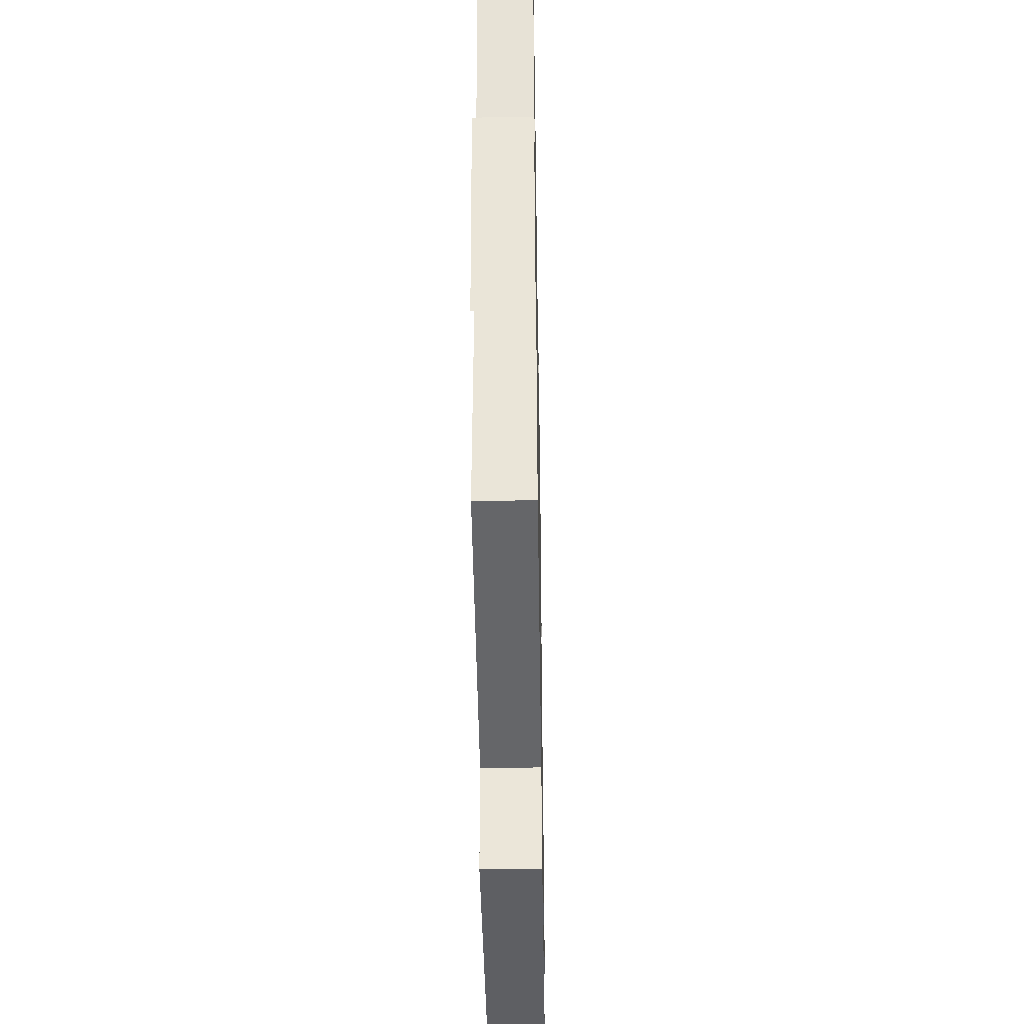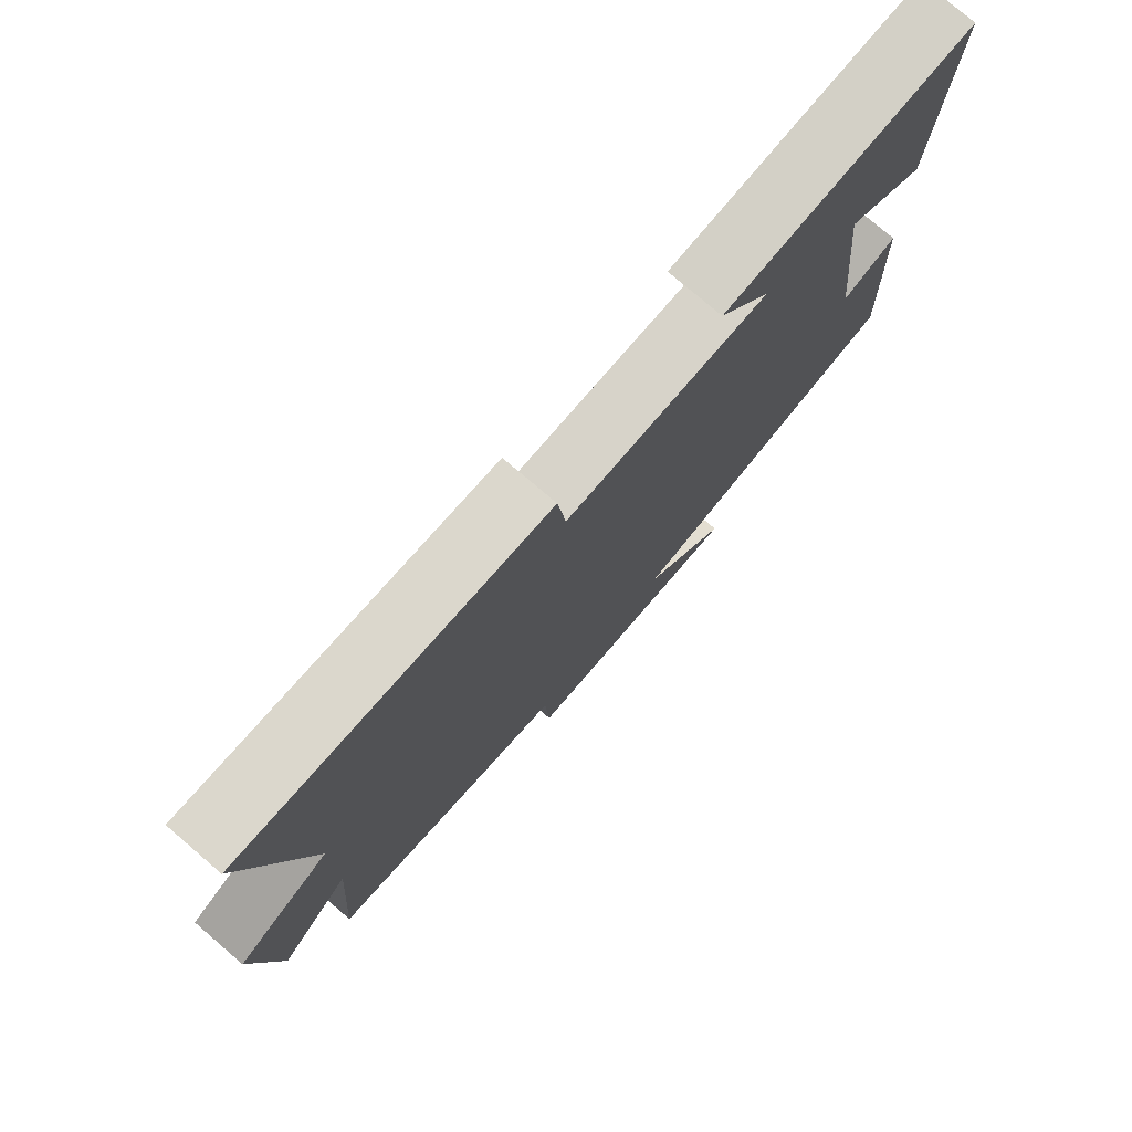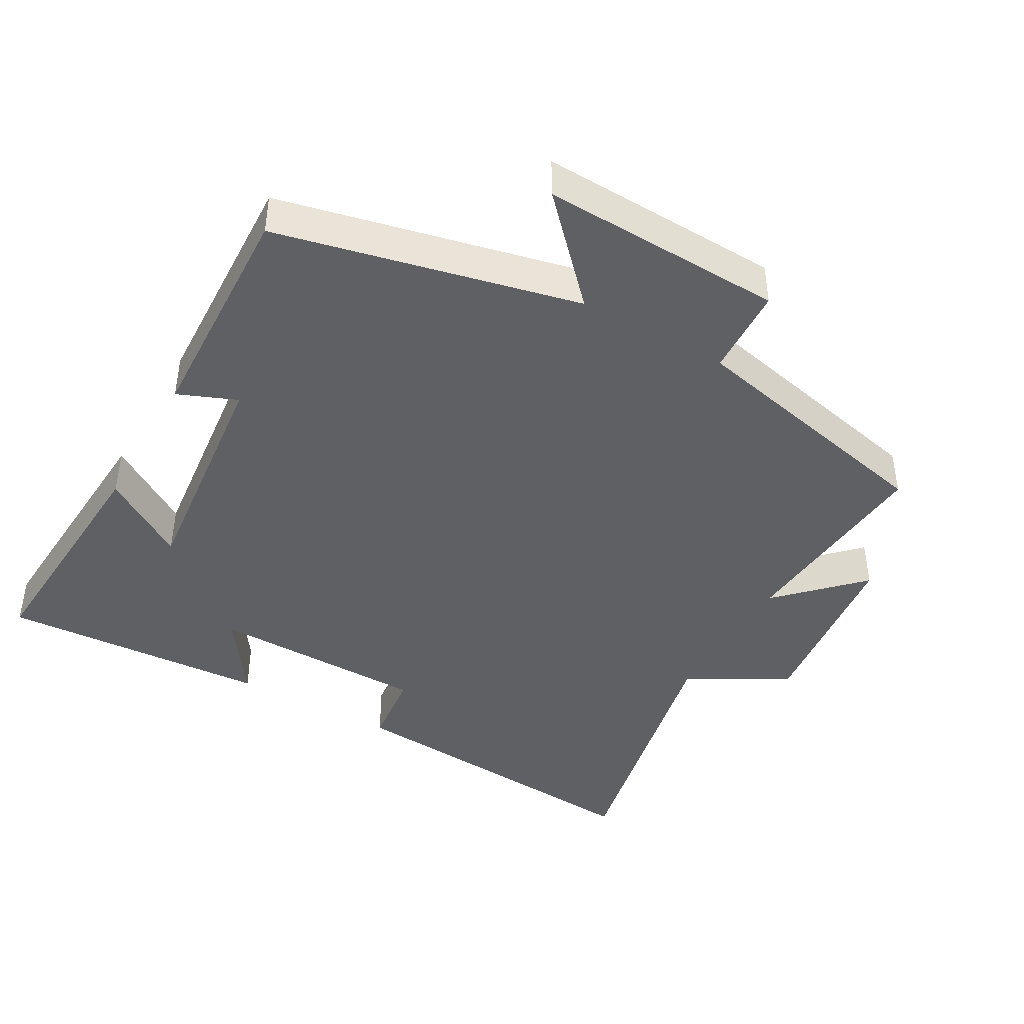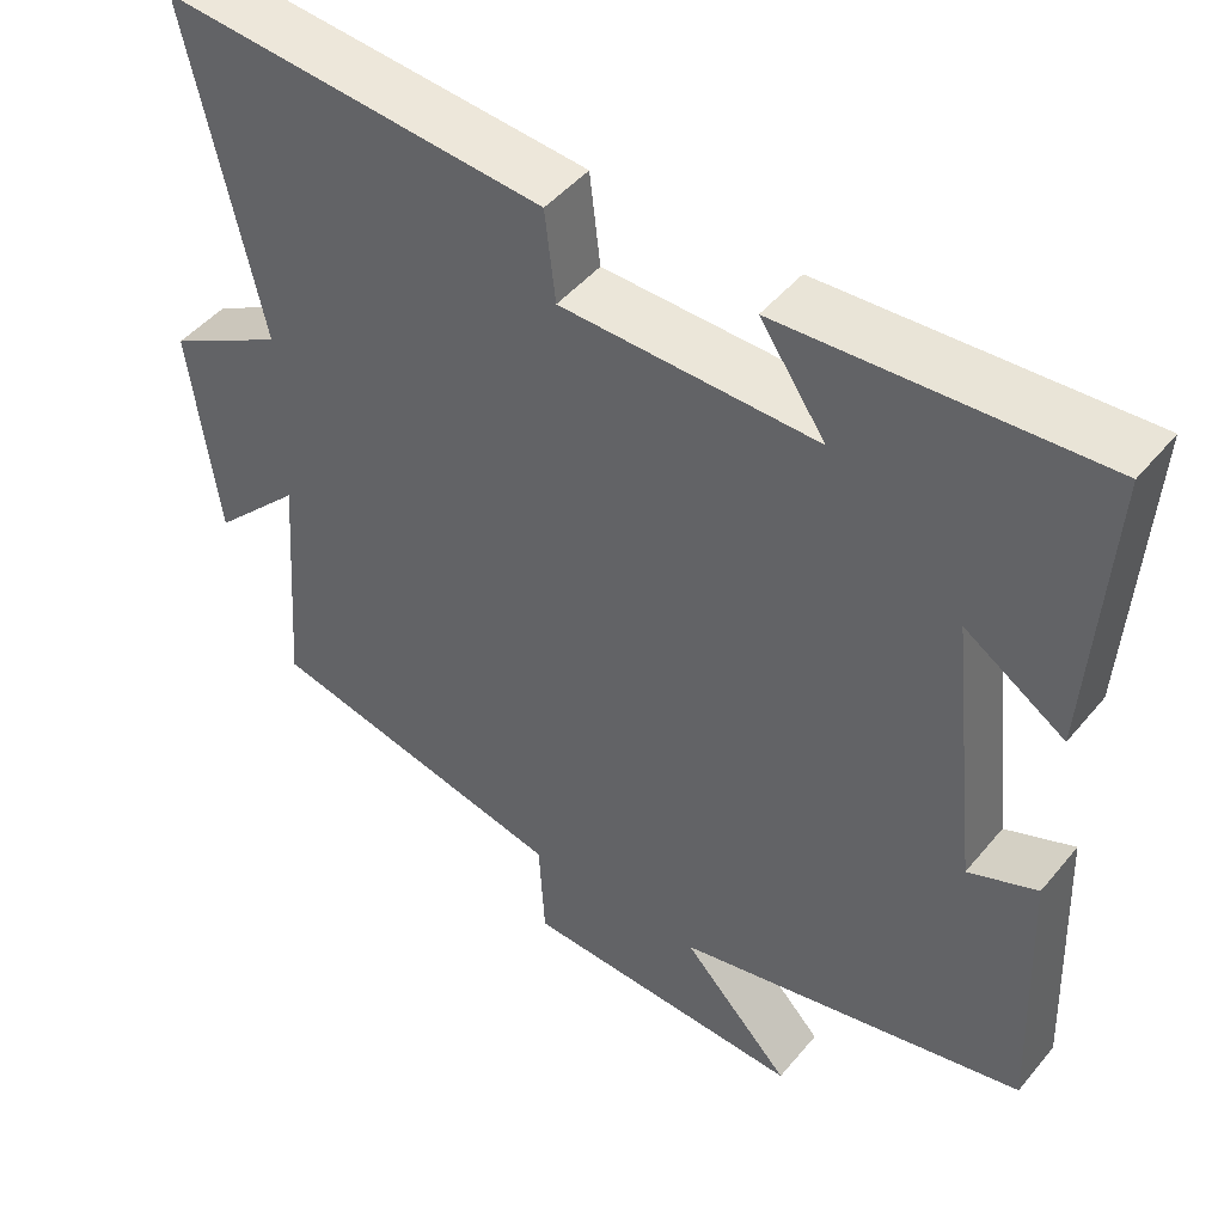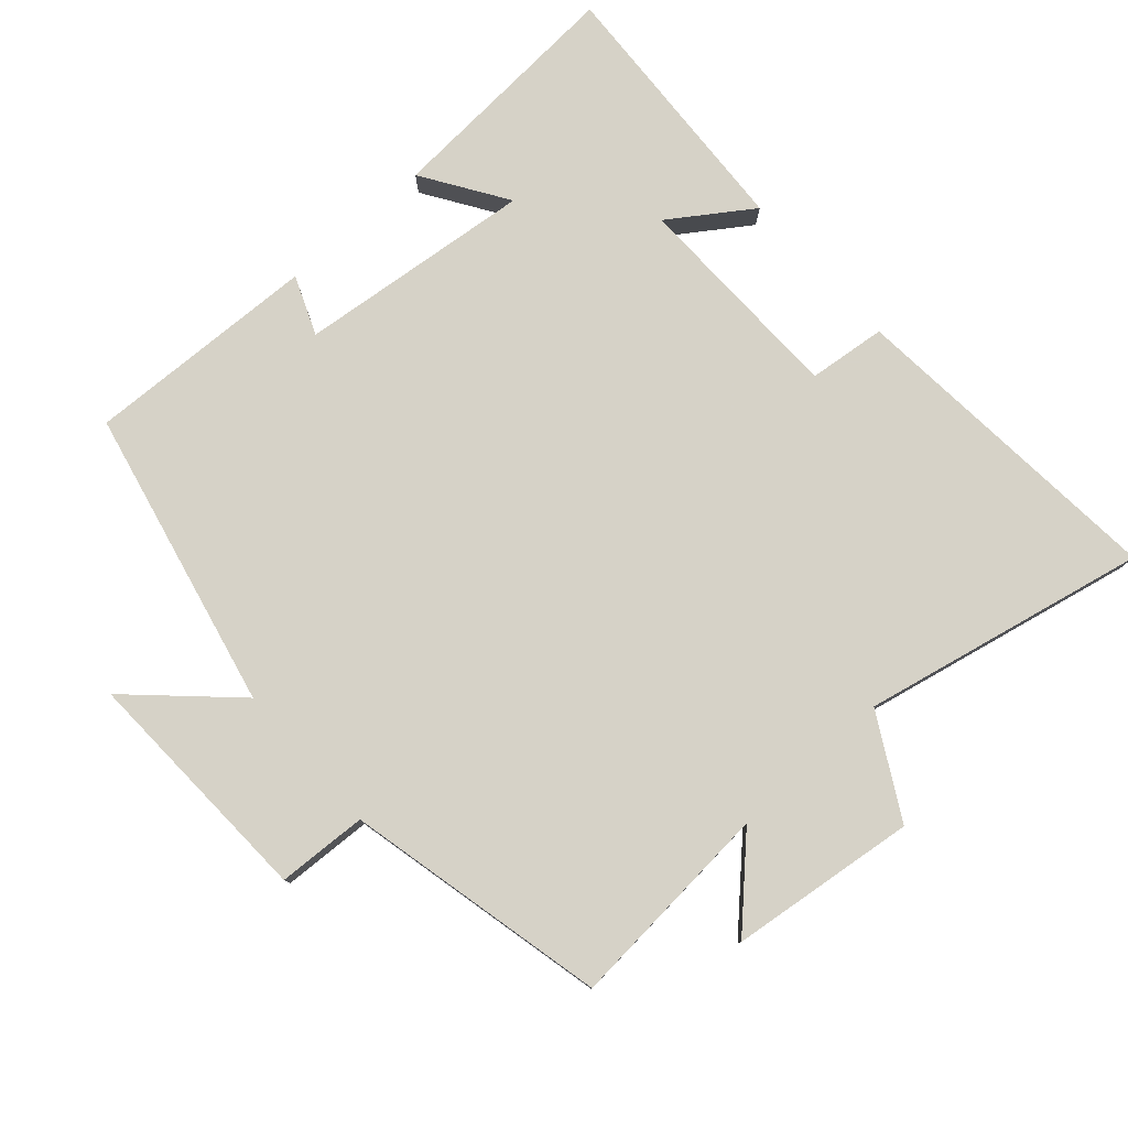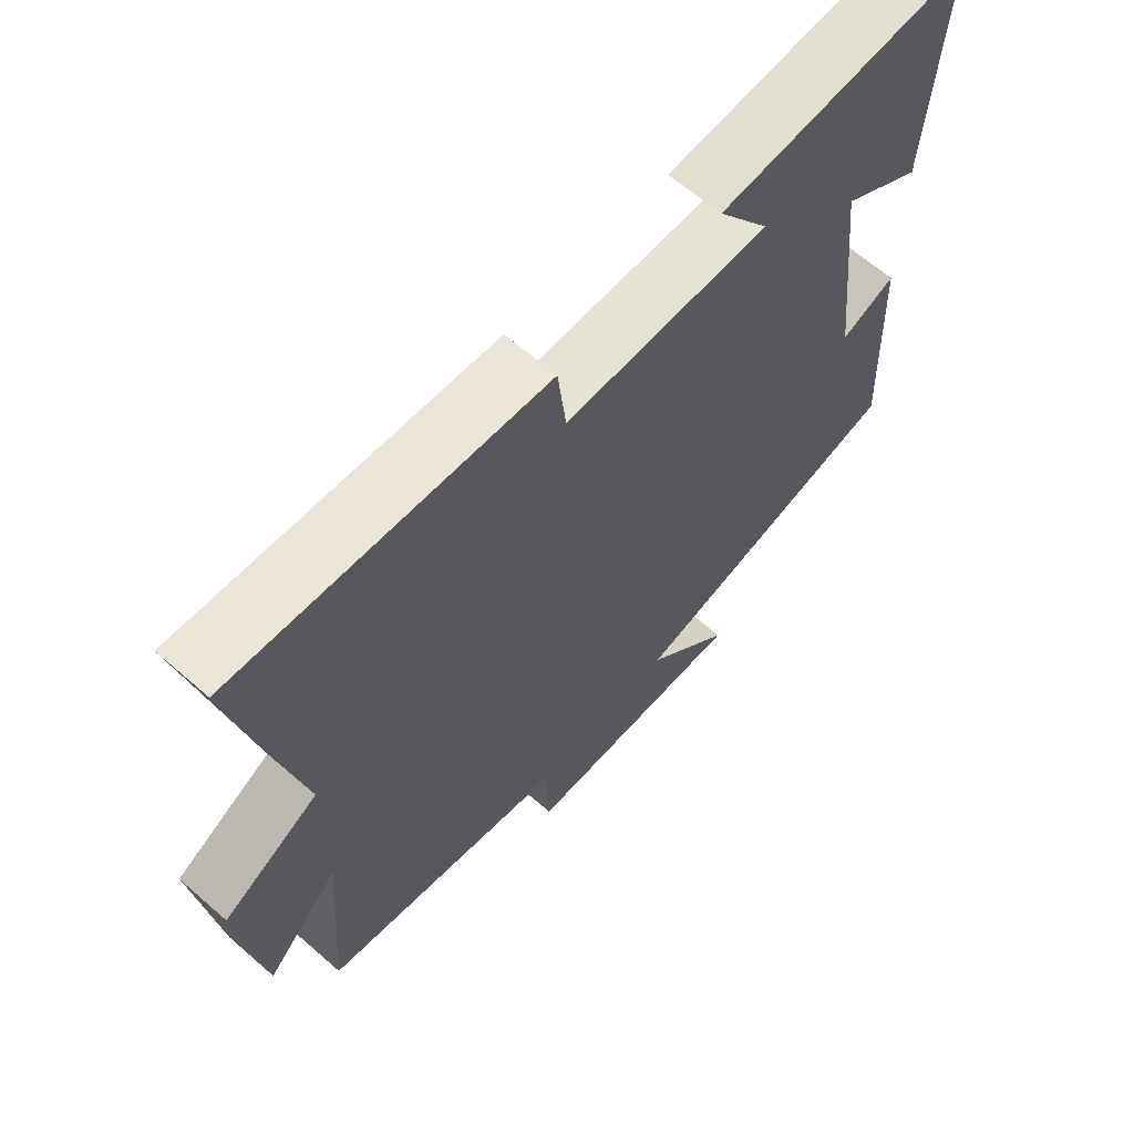
<metadata>
{"format":"obj","ext":"obj","renderer":"f3d","projection":"perspective","resolution":1024,"background":"white","views":[{"elev":-39.5,"azim":-89.0,"up":"+Z"},{"elev":77.2,"azim":-49.5,"up":"+Z"},{"elev":-42.8,"azim":150.3,"up":"+Y"},{"elev":47.1,"azim":37.4,"up":"+Z"},{"elev":78.5,"azim":-132.0,"up":"+Y"},{"elev":63.9,"azim":-48.7,"up":"+Z"}]}
</metadata>
<code>
v -0.59 0.07 0.537
v -0.116 0.07 0.5
v -0.103 0.07 0.387
v 0.213 0.07 0.383
v 0.132 0.07 0.5
v 0.522 0.07 0.524
v 0.5 0.07 0.166
v 0.377 0.07 0.245
v 0.415 0.07 -0.097
v 0.5 0.07 -0.062
v 0.514 0.07 -0.4
v 0.079 0.07 -0.5
v 0.214 0.07 -0.642
v -0.138 0.07 -0.63
v -0.145 0.07 -0.5
v -0.523 0.07 -0.417
v -0.5 0.07 -0.113
v -0.612 0.07 -0.227
v -0.646 0.07 0.043
v -0.5 0.07 0.125
v -0.59 0 0.537
v -0.116 0 0.5
v -0.103 0 0.387
v 0.213 0 0.383
v 0.132 0 0.5
v 0.522 0 0.524
v 0.5 0 0.166
v 0.377 0 0.245
v 0.415 0 -0.097
v 0.5 0 -0.062
v 0.514 0 -0.4
v 0.079 0 -0.5
v 0.214 0 -0.642
v -0.138 0 -0.63
v -0.145 0 -0.5
v -0.523 0 -0.417
v -0.5 0 -0.113
v -0.612 0 -0.227
v -0.646 0 0.043
v -0.5 0 0.125
f 17 18 19 20
f 15 16 17
f 15 17 20
f 12 13 14 15
f 9 10 11 12
f 8 9 12 15
f 5 6 7 8
f 4 5 8
f 3 4 8 15
f 3 15 20
f 1 2 3 20
f 40 39 38 37
f 37 36 35
f 40 37 35
f 35 34 33 32
f 32 31 30 29
f 35 32 29 28
f 28 27 26 25
f 28 25 24
f 35 28 24 23
f 40 35 23
f 40 23 22 21
f 1 21 22 2
f 2 22 23 3
f 3 23 24 4
f 4 24 25 5
f 5 25 26 6
f 6 26 27 7
f 7 27 28 8
f 8 28 29 9
f 9 29 30 10
f 10 30 31 11
f 11 31 32 12
f 12 32 33 13
f 13 33 34 14
f 14 34 35 15
f 15 35 36 16
f 16 36 37 17
f 17 37 38 18
f 18 38 39 19
f 19 39 40 20
f 20 40 21 1

</code>
